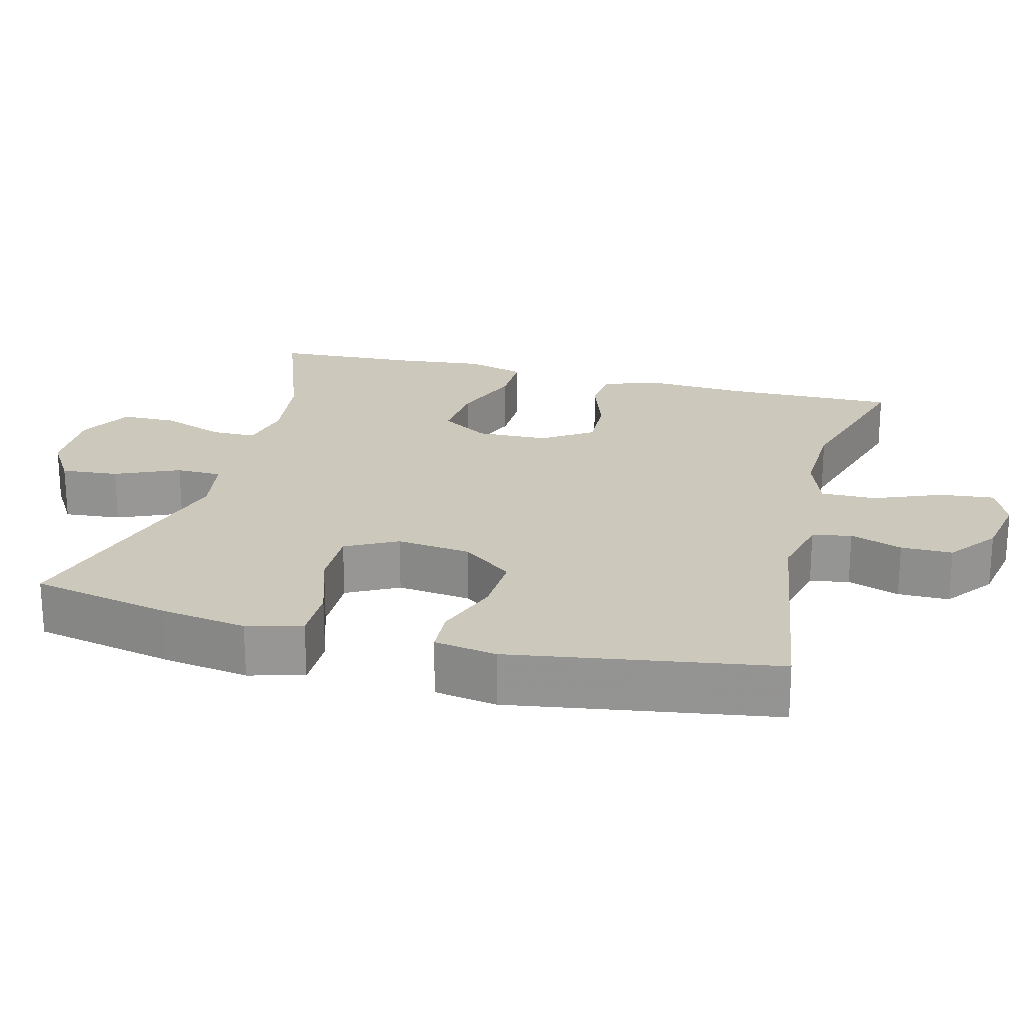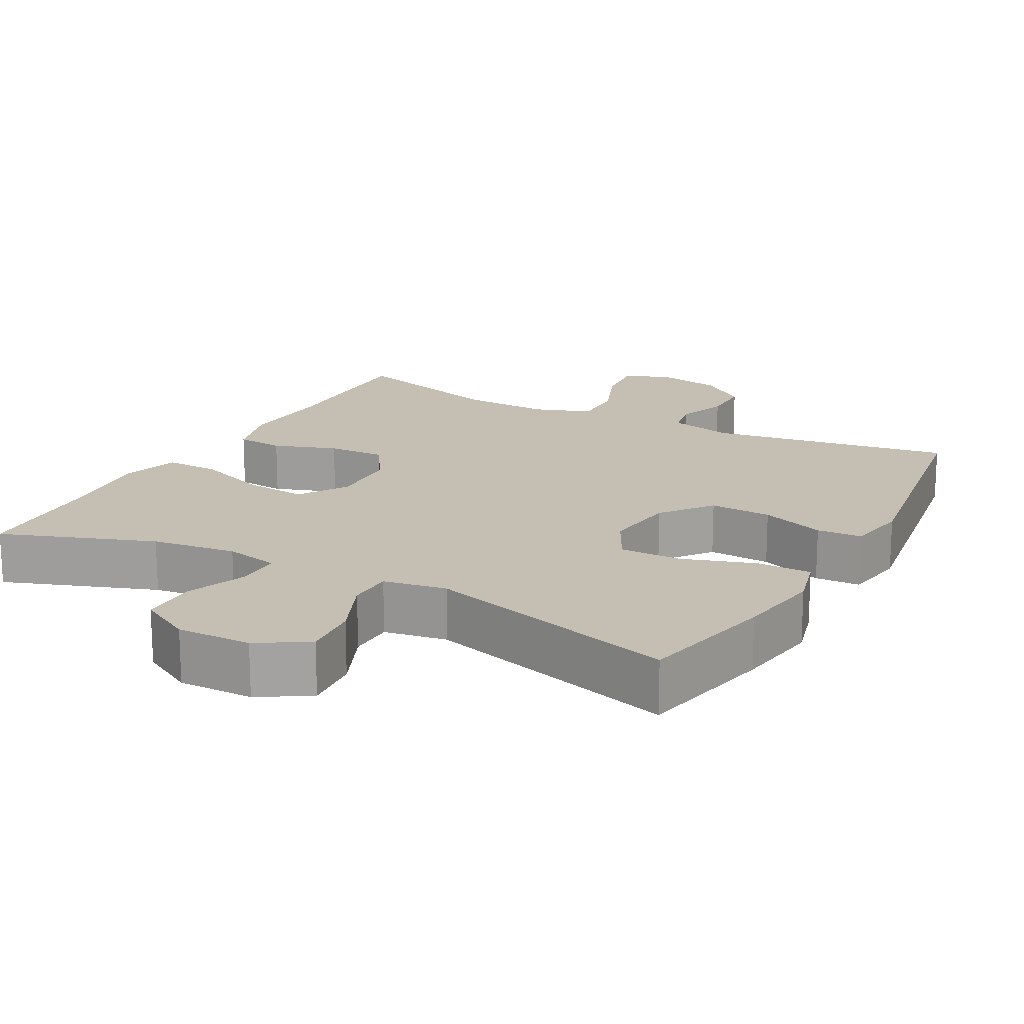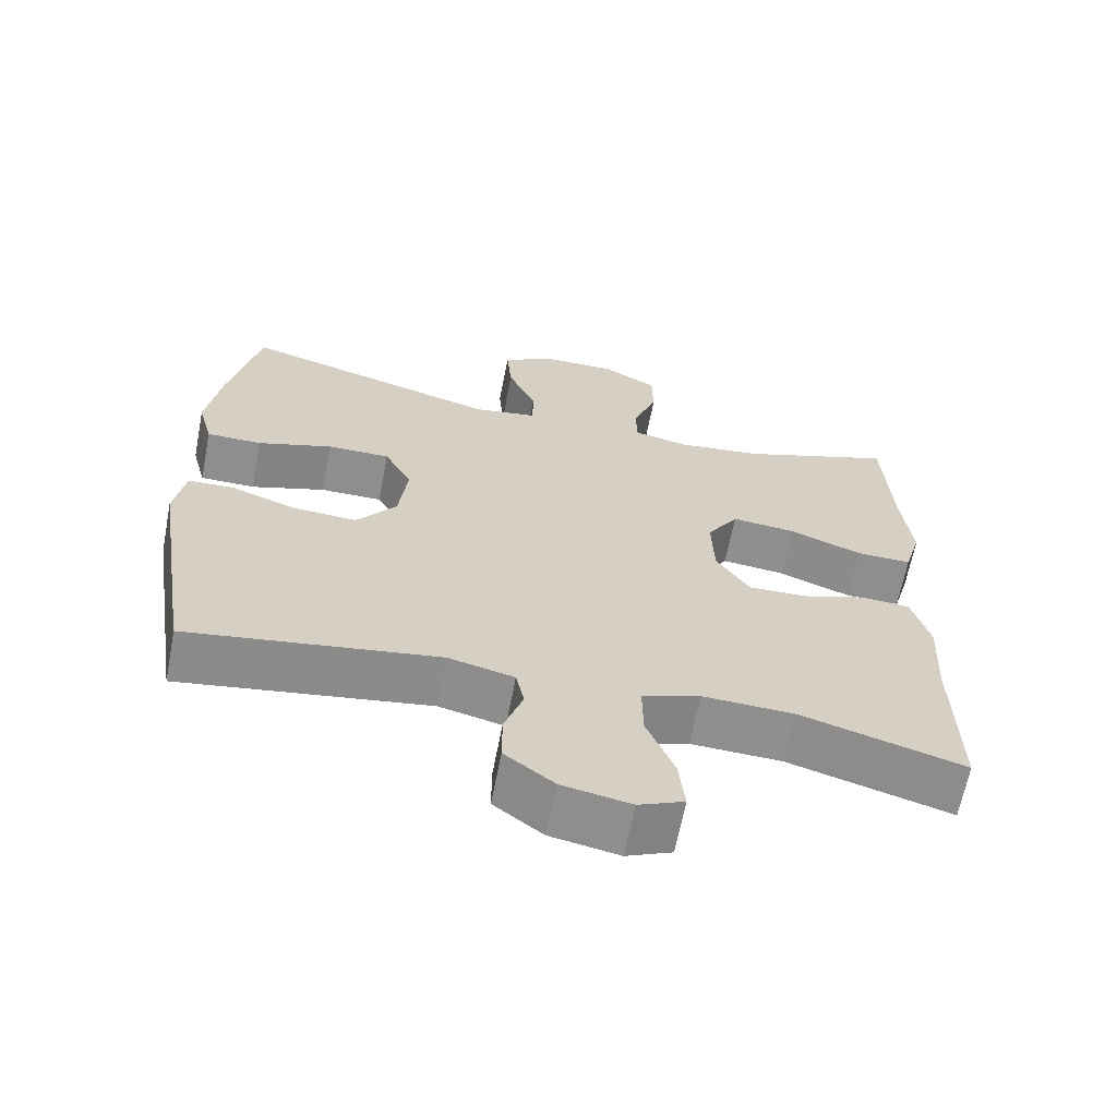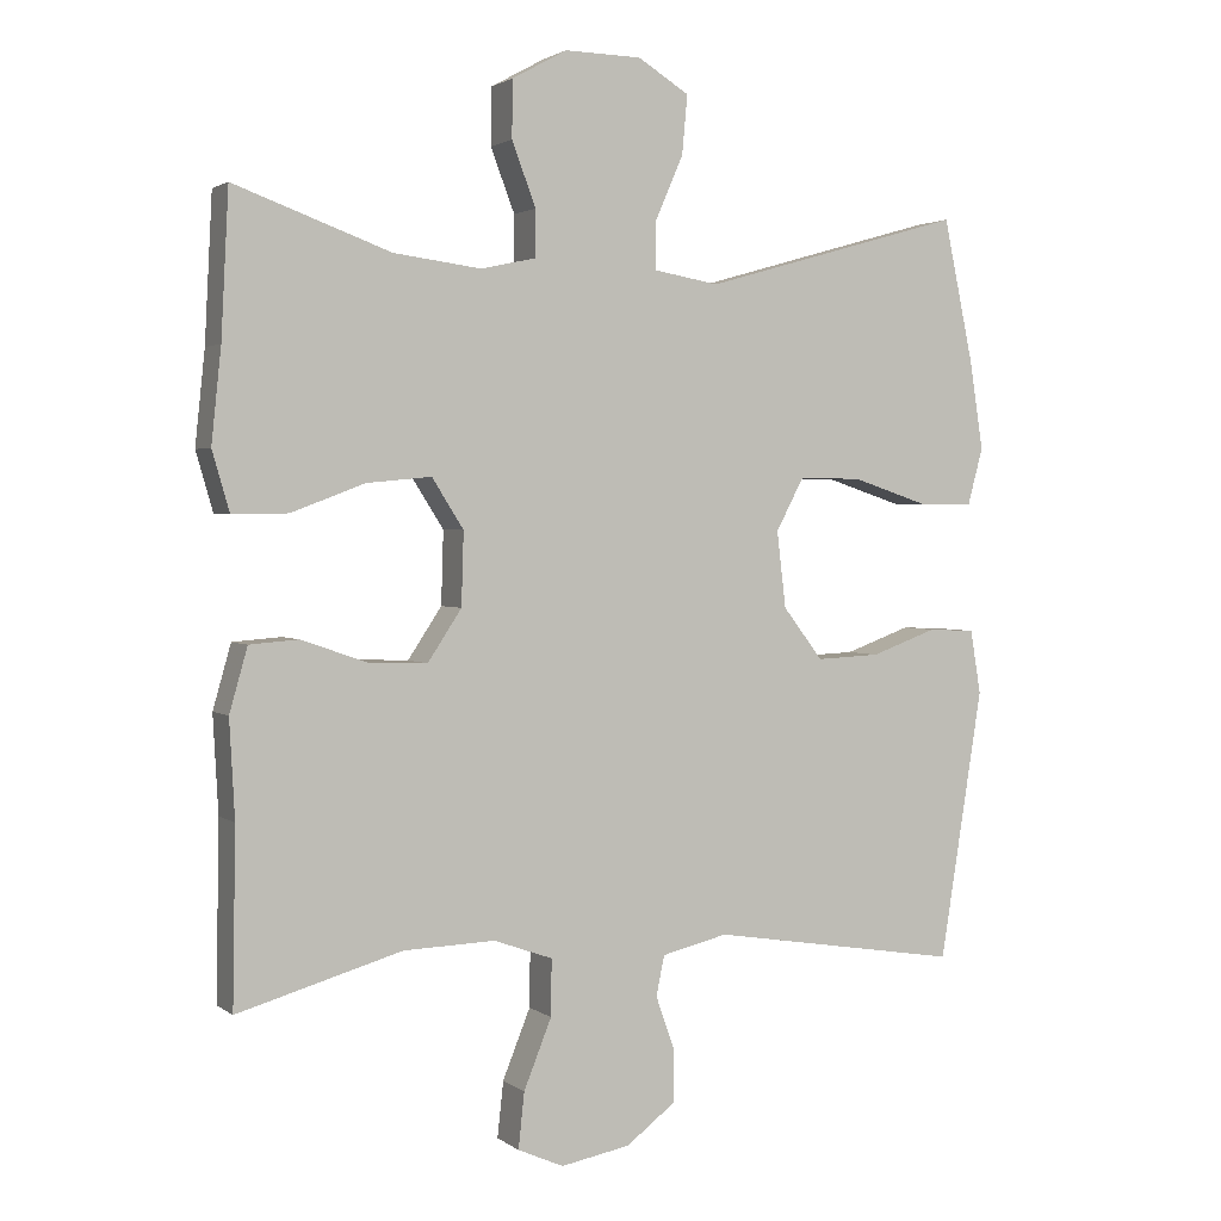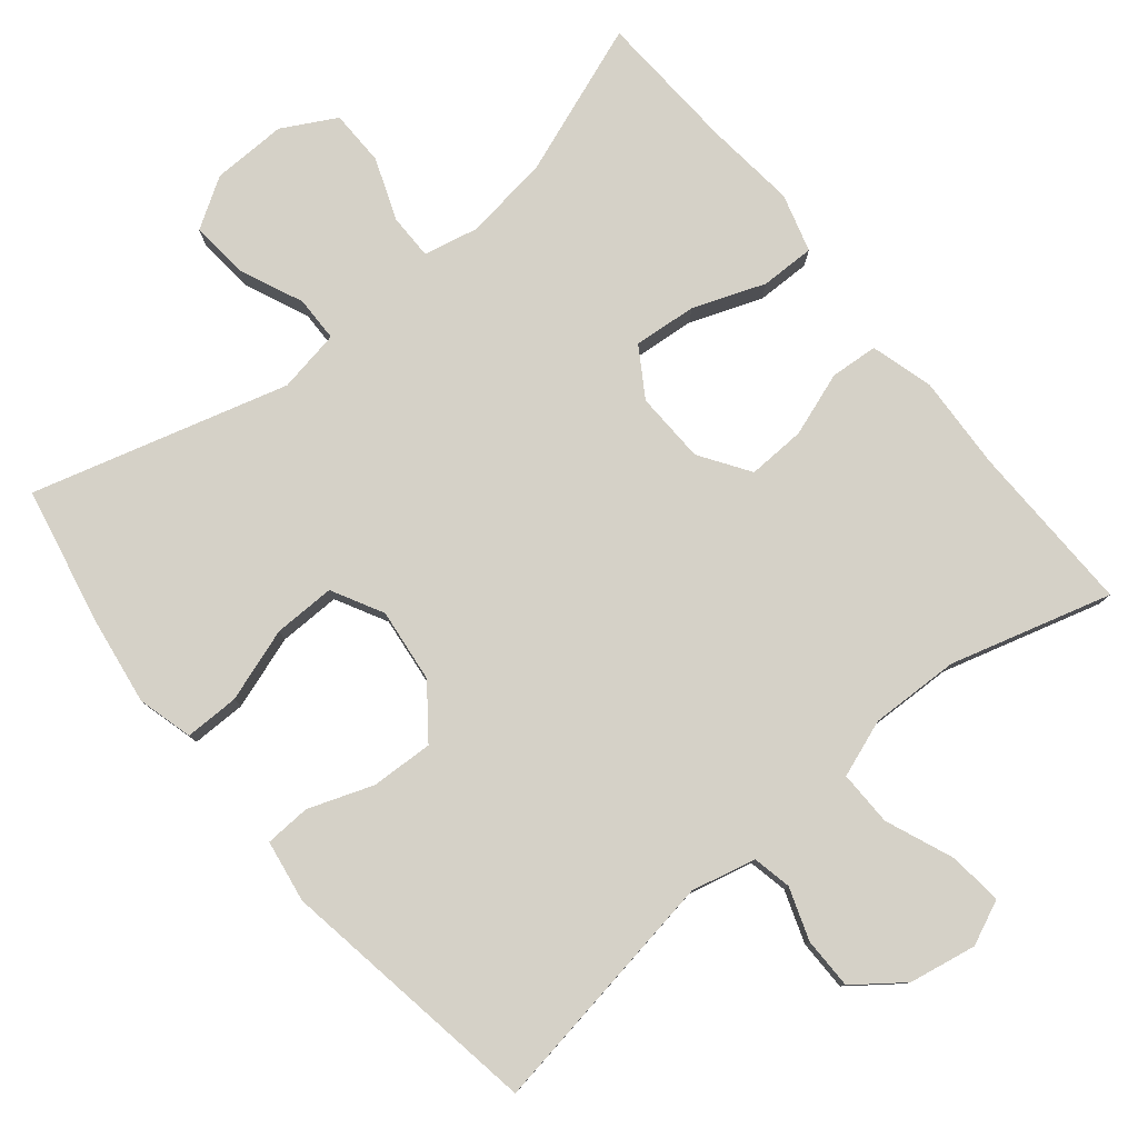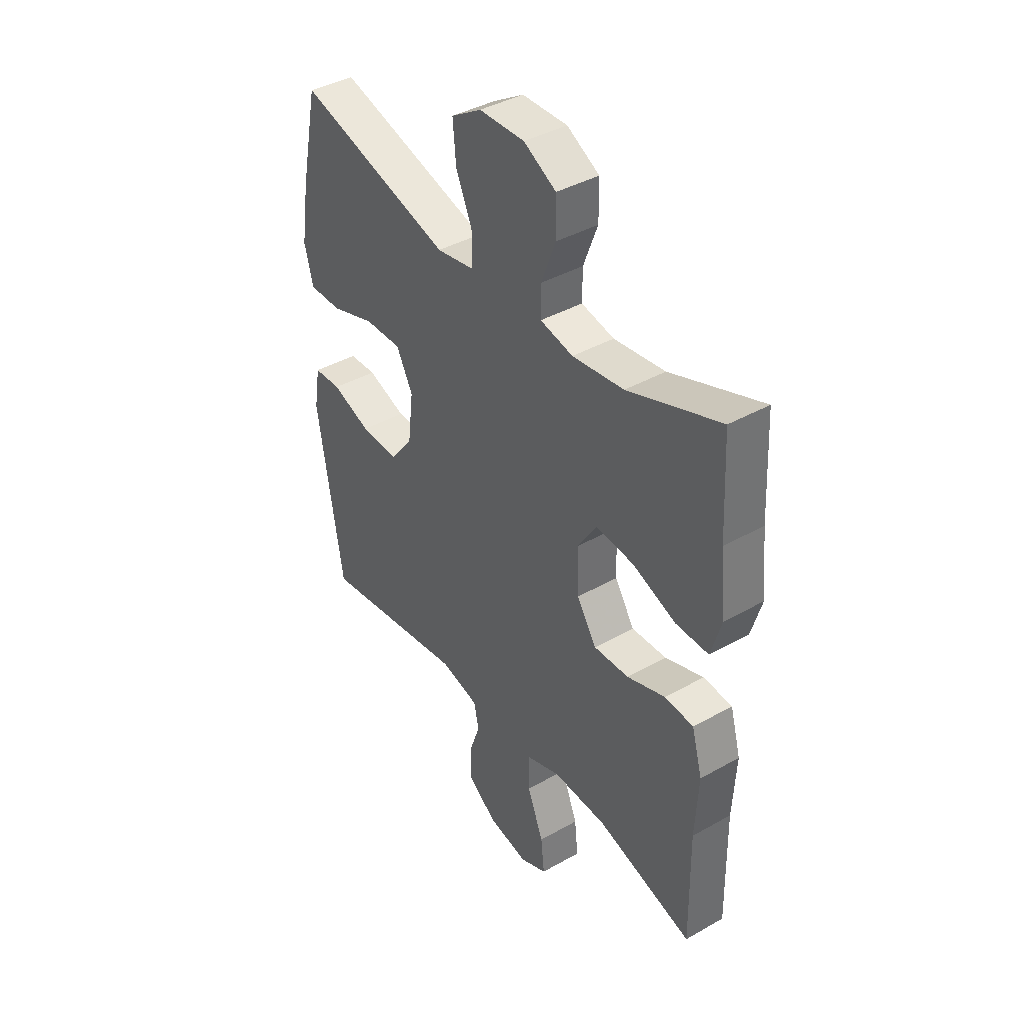
<metadata>
{"format":"obj","ext":"obj","renderer":"f3d","projection":"perspective","resolution":1024,"background":"white","views":[{"elev":22.2,"azim":104.5,"up":"+Y"},{"elev":17.6,"azim":28.6,"up":"+Y"},{"elev":-65.0,"azim":169.0,"up":"+Z"},{"elev":2.2,"azim":-24.7,"up":"+Z"},{"elev":79.6,"azim":140.5,"up":"+Y"},{"elev":40.4,"azim":-124.8,"up":"+Z"}]}
</metadata>
<code>
v 0.5 0.07 0.5
v 0.54 0.07 0.31
v 0.558 0.07 0.192
v 0.538 0.07 0.117
v 0.464 0.07 0.117
v 0.364 0.07 0.15
v 0.28 0.07 0.151
v 0.243 0.07 0.081
v 0.255 0.07 -0.02
v 0.308 0.07 -0.089
v 0.393 0.07 -0.085
v 0.481 0.07 -0.053
v 0.543 0.07 -0.056
v 0.557 0.07 -0.141
v 0.5 0.07 -0.5
v 0.166 0.07 -0.447
v 0.078 0.07 -0.468
v 0.067 0.07 -0.521
v 0.092 0.07 -0.592
v 0.092 0.07 -0.662
v 0.026 0.07 -0.712
v -0.066 0.07 -0.729
v -0.127 0.07 -0.702
v -0.119 0.07 -0.628
v -0.082 0.07 -0.536
v -0.081 0.07 -0.461
v -0.159 0.07 -0.433
v -0.281 0.07 -0.437
v -0.5 0.07 -0.5
v -0.496 0.07 -0.267
v -0.503 0.07 -0.138
v -0.479 0.07 -0.053
v -0.414 0.07 -0.048
v -0.327 0.07 -0.078
v -0.248 0.07 -0.081
v -0.203 0.07 -0.013
v -0.2 0.07 0.084
v -0.242 0.07 0.15
v -0.328 0.07 0.142
v -0.426 0.07 0.105
v -0.5 0.07 0.104
v -0.523 0.07 0.183
v -0.51 0.07 0.307
v -0.5 0.07 0.5
v -0.292 0.07 0.424
v -0.176 0.07 0.409
v -0.102 0.07 0.425
v -0.102 0.07 0.487
v -0.134 0.07 0.571
v -0.133 0.07 0.647
v -0.06 0.07 0.687
v 0.042 0.07 0.685
v 0.11 0.07 0.643
v 0.103 0.07 0.565
v 0.065 0.07 0.478
v 0.066 0.07 0.416
v 0.152 0.07 0.401
v 0.5 0 0.5
v 0.54 0 0.31
v 0.558 0 0.192
v 0.538 0 0.117
v 0.464 0 0.117
v 0.364 0 0.15
v 0.28 0 0.151
v 0.243 0 0.081
v 0.255 0 -0.02
v 0.308 0 -0.089
v 0.393 0 -0.085
v 0.481 0 -0.053
v 0.543 0 -0.056
v 0.557 0 -0.141
v 0.5 0 -0.5
v 0.166 0 -0.447
v 0.078 0 -0.468
v 0.067 0 -0.521
v 0.092 0 -0.592
v 0.092 0 -0.662
v 0.026 0 -0.712
v -0.066 0 -0.729
v -0.127 0 -0.702
v -0.119 0 -0.628
v -0.082 0 -0.536
v -0.081 0 -0.461
v -0.159 0 -0.433
v -0.281 0 -0.437
v -0.5 0 -0.5
v -0.496 0 -0.267
v -0.503 0 -0.138
v -0.479 0 -0.053
v -0.414 0 -0.048
v -0.327 0 -0.078
v -0.248 0 -0.081
v -0.203 0 -0.013
v -0.2 0 0.084
v -0.242 0 0.15
v -0.328 0 0.142
v -0.426 0 0.105
v -0.5 0 0.104
v -0.523 0 0.183
v -0.51 0 0.307
v -0.5 0 0.5
v -0.292 0 0.424
v -0.176 0 0.409
v -0.102 0 0.425
v -0.102 0 0.487
v -0.134 0 0.571
v -0.133 0 0.647
v -0.06 0 0.687
v 0.042 0 0.685
v 0.11 0 0.643
v 0.103 0 0.565
v 0.065 0 0.478
v 0.066 0 0.416
v 0.152 0 0.401
f 53 54 55
f 52 53 55
f 51 52 55
f 50 51 55
f 49 50 55
f 48 49 55
f 47 48 55 56
f 46 47 56 57
f 43 44 45
f 43 45 46
f 42 43 46
f 41 42 46
f 40 41 46
f 39 40 46
f 38 39 46 57
f 32 33 34
f 31 32 34
f 30 31 34
f 30 34 35
f 29 30 35
f 28 29 35
f 27 28 35 36
f 23 24 25
f 22 23 25
f 21 22 25
f 20 21 25
f 19 20 25
f 18 19 25
f 17 18 25 26
f 27 36 37
f 26 27 37
f 17 26 37
f 16 17 37
f 14 15 16
f 13 14 16
f 12 13 16
f 11 12 16
f 4 5 6
f 3 4 6
f 2 3 6
f 1 2 6
f 57 1 6
f 57 6 7
f 38 57 7 8
f 37 38 8 9
f 16 37 9 10
f 10 11 16
f 112 111 110
f 112 110 109
f 112 109 108
f 112 108 107
f 112 107 106
f 112 106 105
f 113 112 105 104
f 114 113 104 103
f 102 101 100
f 103 102 100
f 103 100 99
f 103 99 98
f 103 98 97
f 103 97 96
f 114 103 96 95
f 91 90 89
f 91 89 88
f 91 88 87
f 92 91 87
f 92 87 86
f 92 86 85
f 93 92 85 84
f 82 81 80
f 82 80 79
f 82 79 78
f 82 78 77
f 82 77 76
f 82 76 75
f 83 82 75 74
f 94 93 84
f 94 84 83
f 94 83 74
f 94 74 73
f 73 72 71
f 73 71 70
f 73 70 69
f 73 69 68
f 63 62 61
f 63 61 60
f 63 60 59
f 63 59 58
f 63 58 114
f 64 63 114
f 65 64 114 95
f 66 65 95 94
f 67 66 94 73
f 73 68 67
f 1 58 59 2
f 2 59 60 3
f 3 60 61 4
f 4 61 62 5
f 5 62 63 6
f 6 63 64 7
f 7 64 65 8
f 8 65 66 9
f 9 66 67 10
f 10 67 68 11
f 11 68 69 12
f 12 69 70 13
f 13 70 71 14
f 14 71 72 15
f 15 72 73 16
f 16 73 74 17
f 17 74 75 18
f 18 75 76 19
f 19 76 77 20
f 20 77 78 21
f 21 78 79 22
f 22 79 80 23
f 23 80 81 24
f 24 81 82 25
f 25 82 83 26
f 26 83 84 27
f 27 84 85 28
f 28 85 86 29
f 29 86 87 30
f 30 87 88 31
f 31 88 89 32
f 32 89 90 33
f 33 90 91 34
f 34 91 92 35
f 35 92 93 36
f 36 93 94 37
f 37 94 95 38
f 38 95 96 39
f 39 96 97 40
f 40 97 98 41
f 41 98 99 42
f 42 99 100 43
f 43 100 101 44
f 44 101 102 45
f 45 102 103 46
f 46 103 104 47
f 47 104 105 48
f 48 105 106 49
f 49 106 107 50
f 50 107 108 51
f 51 108 109 52
f 52 109 110 53
f 53 110 111 54
f 54 111 112 55
f 55 112 113 56
f 56 113 114 57
f 57 114 58 1

</code>
